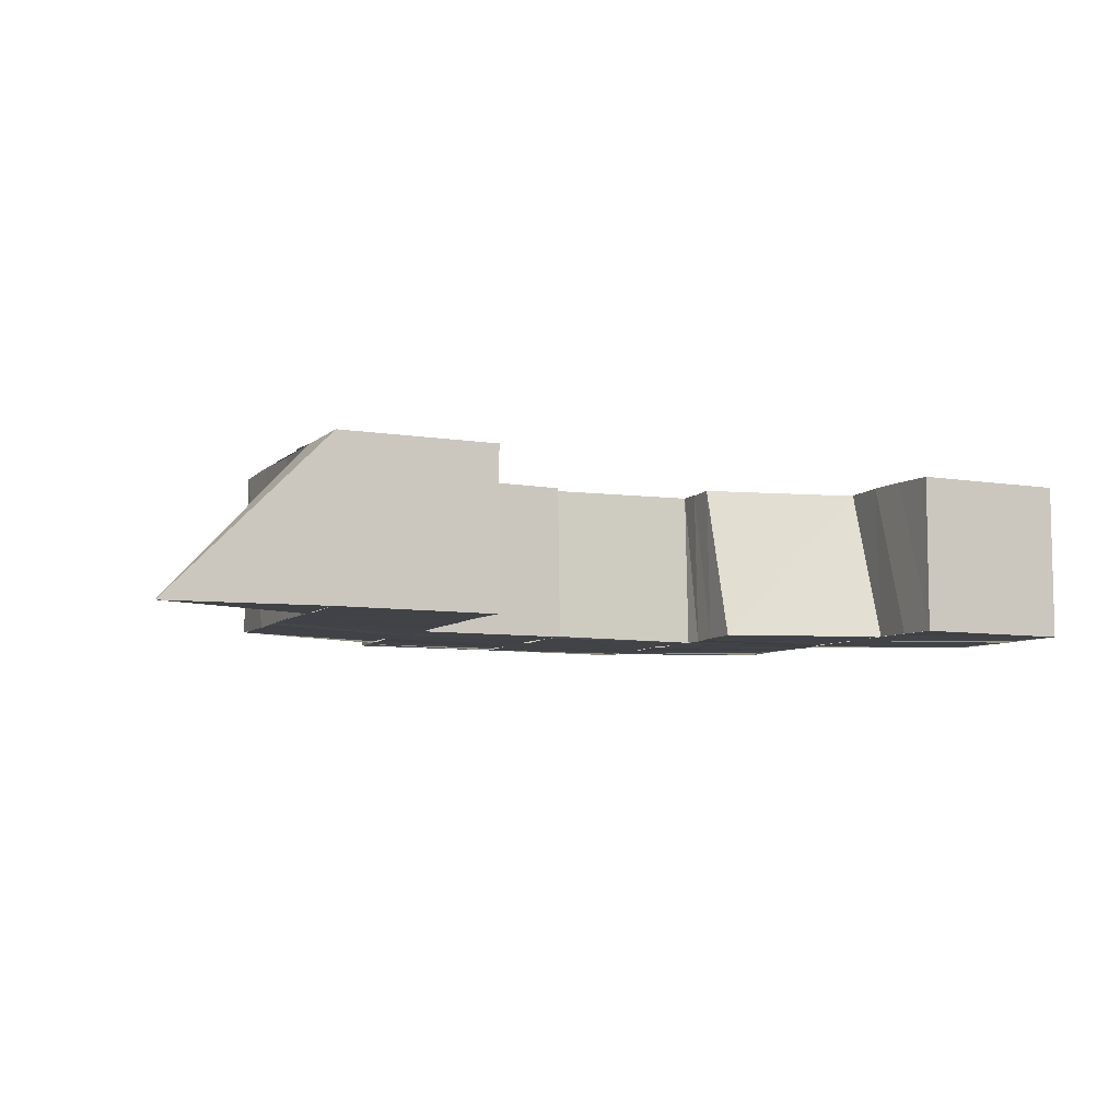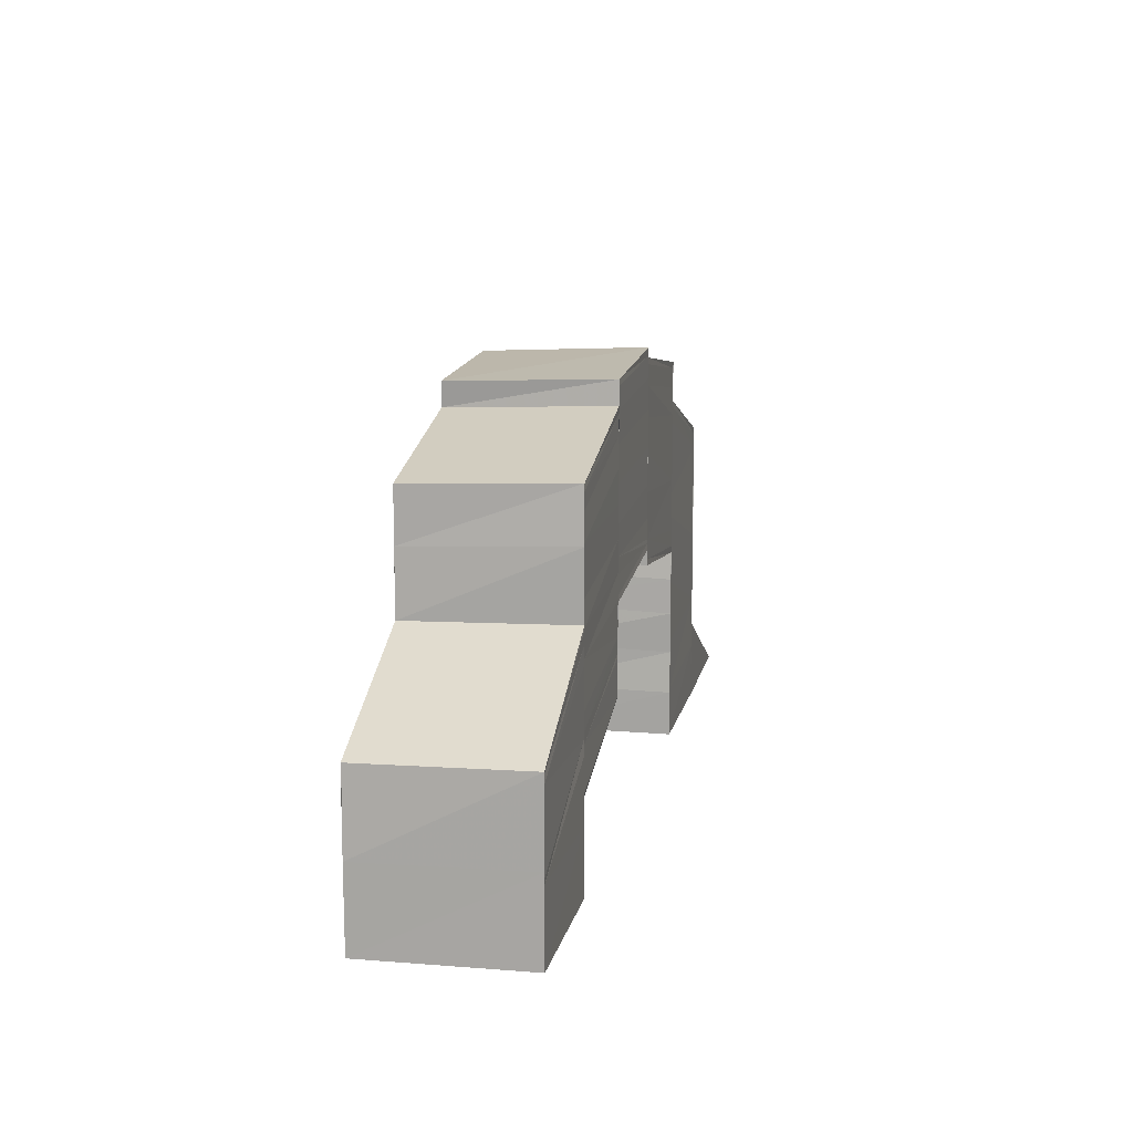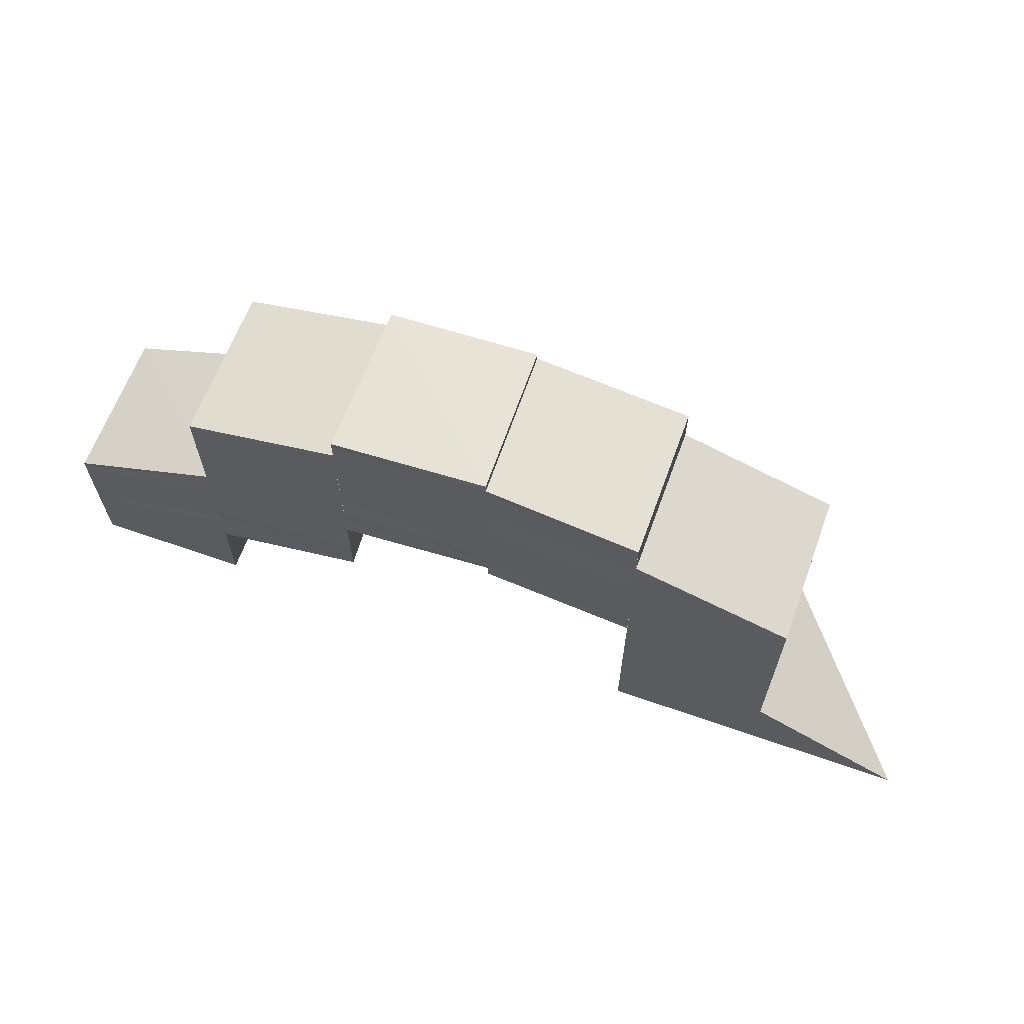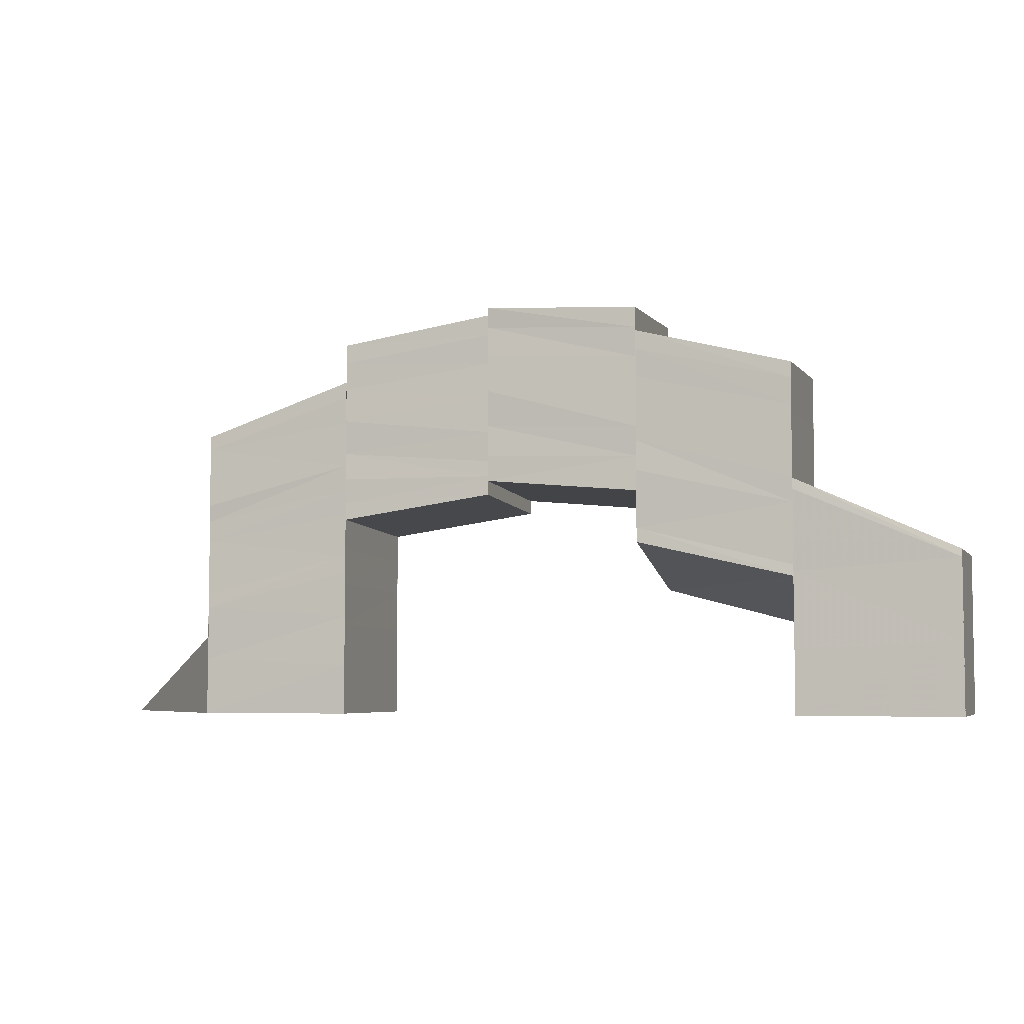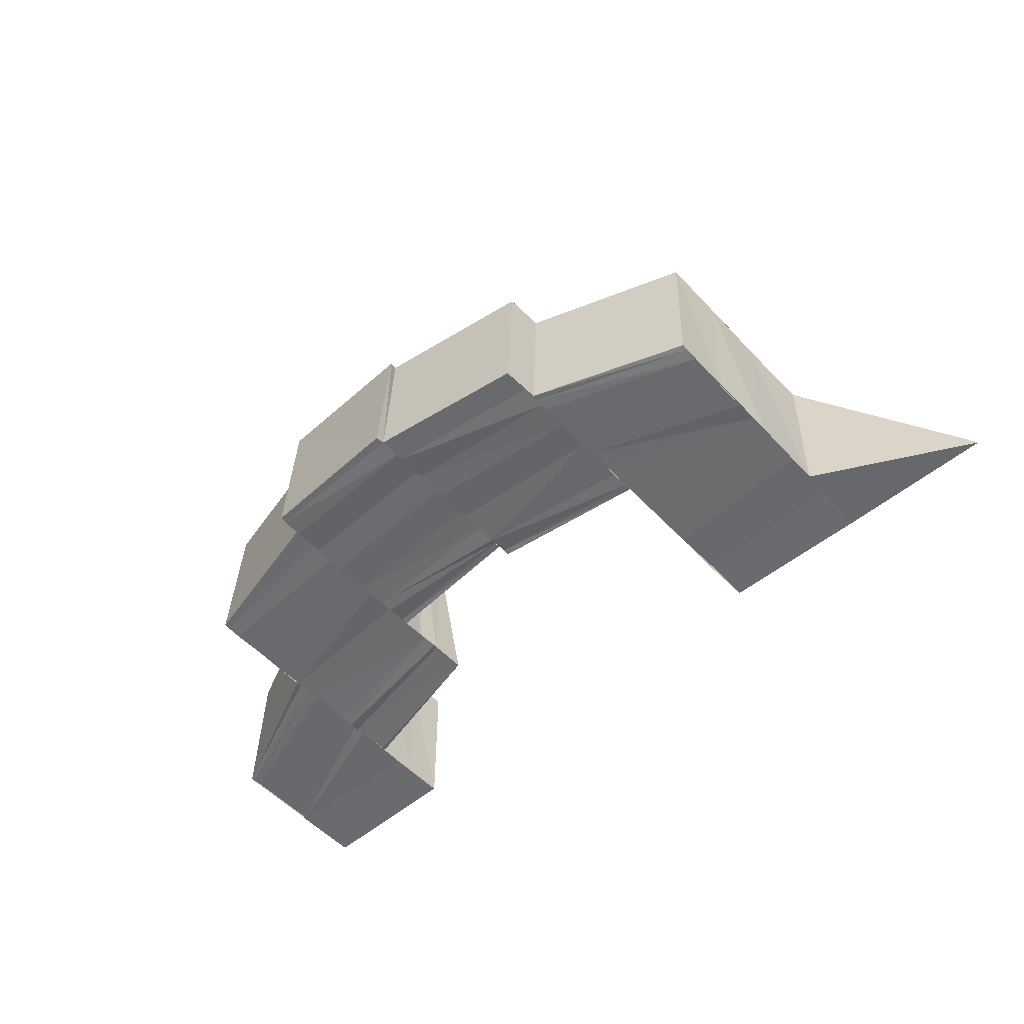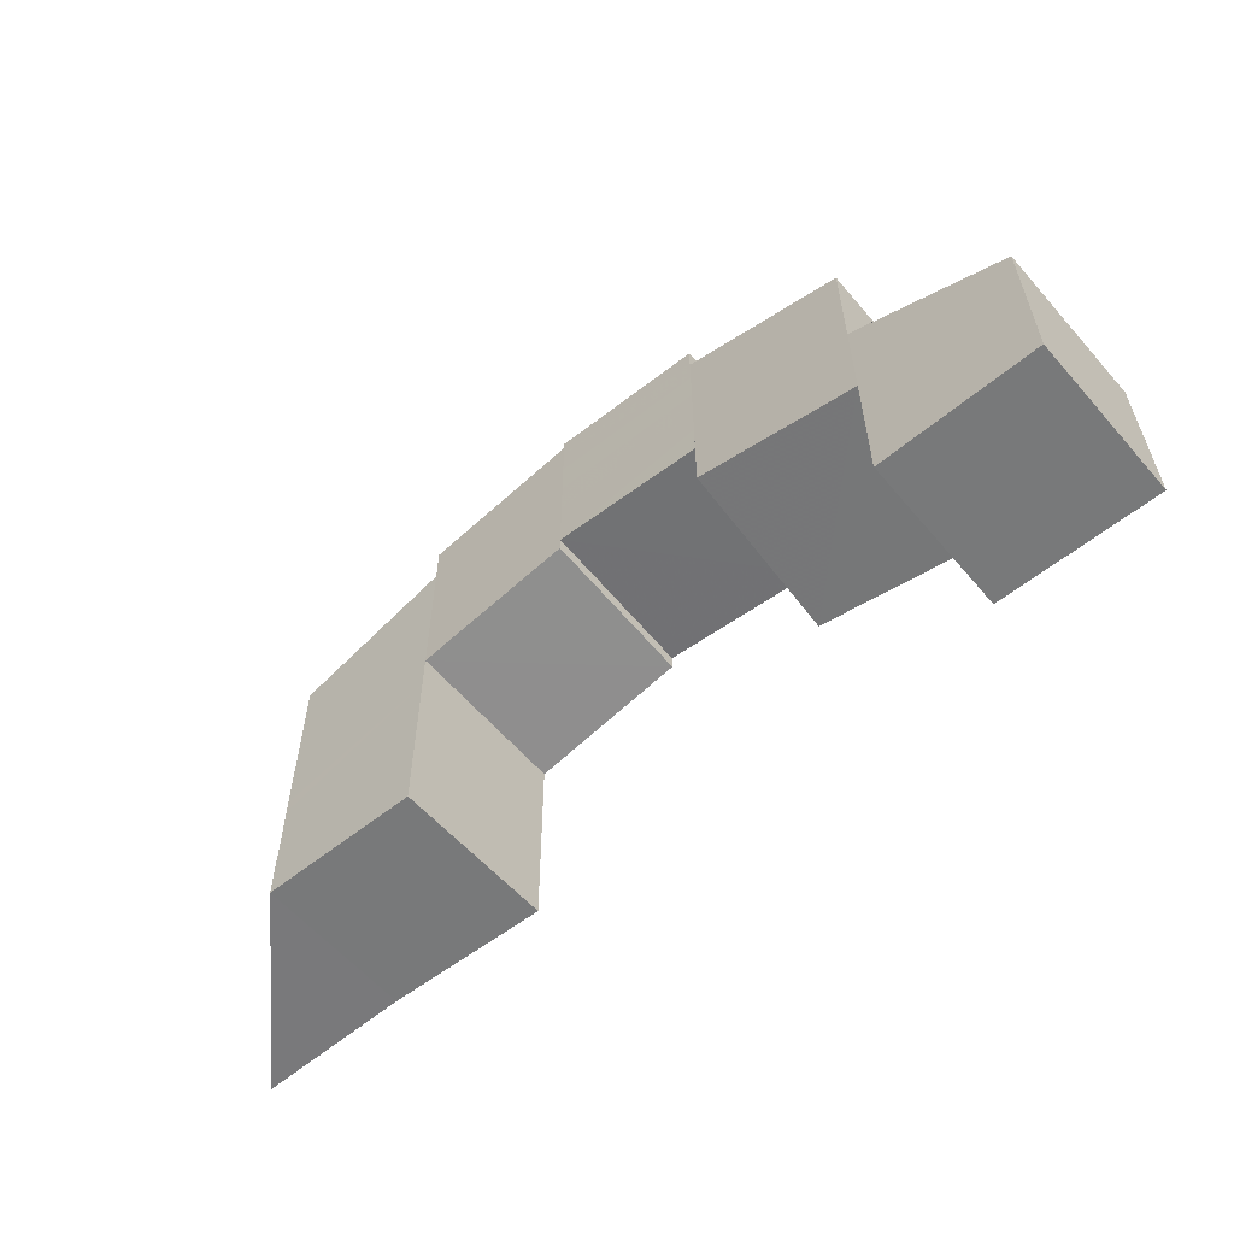
<metadata>
{"format":"obj","ext":"obj","renderer":"f3d","projection":"perspective","resolution":1024,"background":"white","views":[{"elev":-7.1,"azim":155.8,"up":"+Y"},{"elev":12.7,"azim":-78.6,"up":"+Z"},{"elev":65.1,"azim":19.4,"up":"+Z"},{"elev":-5.1,"azim":-163.1,"up":"+Z"},{"elev":-53.2,"azim":41.6,"up":"+Y"},{"elev":-57.9,"azim":-139.8,"up":"+Z"}]}
</metadata>
<code>
o 11661
v 2245 1879 19.04
v 2245 1879 19.05
v 2245 1879 19.04
v 2245 1879 19.04
v 2245 1879 19.04
v 2245 1879 19.04
v 2245 1879 19.04
v 2245 1879 19.04
v 2245 1879 19.04
v 2245 1879 19.04
v 2245 1879 19.04
v 2245 1879 19.04
v 2245 1879 19.04
v 2245 1879 19.05
v 2245 1879 19.05
v 2245 1879 19.05
v 2245 1879 19.05
v 2245 1879 19.06
v 2245 1879 19.06
v 2245 1879 19.05
v 2245 1879 19.06
v 2245 1879 19.06
v 2245 1879 19.06
v 2245 1879 19.06
v 2245 1879 19.06
v 2245 1879 19.06
v 2245 1879 19.06
v 2245 1879 19.07
v 2245 1879 19.07
v 2245 1879 19.07
v 2245 1879 19.07
v 2245 1879 19.06
v 2245 1879 19.07
v 2245 1879 19.06
v 2245 1879 19.06
v 2245 1879 19.06
v 2245 1879 19.07
v 2245 1879 19.07
v 2245 1879 19.07
v 2245 1879 19.06
v 2245 1879 19.06
v 2245 1879 19.06
v 2245 1879 19.06
v 2245 1879 19.06
v 2245 1879 19.06
v 2245 1879 19.06
v 2245 1879 19.06
v 2245 1879 19.06
v 2245 1879 19.06
v 2245 1879 19.06
v 2245 1879 19.05
v 2245 1879 19.06
v 2245 1879 19.05
v 2245 1879 19.05
v 2245 1879 19.06
v 2245 1879 19.06
v 2245 1879 19.06
v 2245 1879 19.06
v 2245 1879 19.06
v 2245 1879 19.06
v 2245 1879 19.06
v 2245 1879 19.06
v 2245 1879 19.06
v 2245 1879 19.06
v 2245 1879 19.06
v 2245 1879 19.06
v 2245 1879 19.06
v 2245 1879 19.06
v 2245 1879 19.06
v 2245 1879 19.06
v 2245 1879 19.07
v 2245 1879 19.07
v 2245 1879 19.07
v 2245 1879 19.07
v 2245 1879 19.07
v 2245 1879 19.07
v 2245 1879 19.07
v 2245 1879 19.04
v 2245 1879 19.04
v 2245 1879 19.04
v 2245 1879 19.04
v 2245 1879 19.05
v 2245 1879 19.05
v 2245 1879 19.05
v 2245 1879 19.05
v 2245 1879 19.05
v 2245 1879 19.05
v 2245 1879 19.04
v 2245 1879 19.04
v 2245 1879 19.05
v 2245 1879 19.04
v 2245 1879 19.05
v 2245 1879 19.04
v 2245 1879 19.04
v 2245 1879 19.04
v 2245 1879 19.05
v 2245 1879 19.05
v 2245 1879 19.05
v 2245 1879 19.05
v 2245 1879 19.05
v 2245 1879 19.05
v 2245 1879 19.05
v 2245 1879 19.06
v 2245 1879 19.05
v 2245 1879 19.06
v 2245 1879 19.06
v 2245 1879 19.06
v 2245 1879 19.06
v 2245 1879 19.06
v 2245 1879 19.06
v 2245 1879 19.06
v 2245 1879 19.06
v 2245 1879 19.06
v 2245 1879 19.06
v 2245 1879 19.06
v 2245 1879 19.06
v 2245 1879 19.06
v 2245 1879 19.05
v 2245 1879 19.05
v 2245 1879 19.05
v 2245 1879 19.06
v 2245 1879 19.06
v 2245 1879 19.06
v 2245 1879 19.05
v 2245 1879 19.06
v 2245 1879 19.06
v 2245 1879 19.06
v 2245 1879 19.06
v 2245 1879 19.06
v 2245 1879 19.07
v 2245 1879 19.06
v 2245 1879 19.07
v 2245 1879 19.07
v 2245 1879 19.07
v 2245 1879 19.07
v 2245 1879 19.07
v 2245 1879 19.07
v 2245 1879 19.07
v 2245 1879 19.07
v 2245 1879 19.07
v 2245 1879 19.07
v 2245 1879 19.06
v 2245 1879 19.06
v 2245 1879 19.06
v 2245 1879 19.06
v 2245 1879 19.06
v 2245 1879 19.06
v 2245 1879 19.06
v 2245 1879 19.06
v 2245 1879 19.06
v 2245 1879 19.06
v 2245 1879 19.06
v 2245 1879 19.06
v 2245 1879 19.05
v 2245 1879 19.06
v 2245 1879 19.05
v 2245 1879 19.06
v 2245 1879 19.06
v 2245 1879 19.05
v 2245 1879 19.05
v 2245 1879 19.05
v 2245 1879 19.05
v 2245 1879 19.05
v 2245 1879 19.06
v 2245 1879 19.05
v 2245 1879 19.07
v 2245 1879 19.07
v 2245 1879 19.07
v 2245 1879 19.07
v 2245 1879 19.07
v 2245 1879 19.06
v 2245 1879 19.06
v 2245 1879 19.06
v 2245 1879 19.05
v 2245 1879 19.06
v 2245 1879 19.06
v 2245 1879 19.06
v 2245 1879 19.07
v 2245 1879 19.07
v 2245 1879 19.07
v 2245 1879 19.07
v 2245 1879 19.07
v 2245 1879 19.07
v 2245 1879 19.07
v 2245 1879 19.07
v 2245 1879 19.07
v 2245 1879 19.07
v 2245 1879 19.06
v 2245 1879 19.06
v 2245 1879 19.06
v 2245 1879 19.06
v 2245 1879 19.07
v 2245 1879 19.06
v 2245 1879 19.06
v 2245 1879 19.06
v 2245 1879 19.06
v 2245 1879 19.05
v 2245 1879 19.06
v 2245 1879 19.05
v 2245 1879 19.05
v 2245 1879 19.05
v 2245 1879 19.05
v 2245 1879 19.05
v 2245 1879 19.05
v 2245 1879 19.05
v 2245 1879 19.05
v 2245 1879 19.05
v 2245 1879 19.05
v 2245 1879 19.04
v 2245 1879 19.04
v 2245 1879 19.04
v 2245 1879 19.04
v 2245 1879 19.04
v 2245 1879 19.04
v 2245 1879 19.05
v 2245 1879 19.05
v 2245 1879 19.04
v 2245 1879 19.05
v 2245 1879 19.05
v 2245 1879 19.05
v 2245 1879 19.05
v 2245 1879 19.05
v 2245 1879 19.06
v 2245 1879 19.05
v 2245 1879 19.06
v 2245 1879 19.05
v 2245 1879 19.06
v 2245 1879 19.05
v 2245 1879 19.05
v 2245 1879 19.05
v 2245 1879 19.05
v 2245 1879 19.06
v 2245 1879 19.05
v 2245 1879 19.04
v 2245 1879 19.04
v 2245 1879 19.04
v 2245 1879 19.04
v 2245 1879 19.04
v 2245 1879 19.04
v 2245 1879 19.05
v 2245 1879 19.05
v 2245 1879 19.04
v 2245 1879 19.05
v 2245 1879 19.05
v 2245 1879 19.06
v 2245 1879 19.06
v 2245 1879 19.05
v 2245 1879 19.06
v 2245 1879 19.06
v 2245 1879 19.06
v 2245 1879 19.06
v 2245 1879 19.05
v 2245 1879 19.06
v 2245 1879 19.06
v 2245 1879 19.06
v 2245 1879 19.06
v 2245 1879 19.07
v 2245 1879 19.06
v 2245 1879 19.07
v 2245 1879 19.07
v 2245 1879 19.06
v 2245 1879 19.06
v 2245 1879 19.06
v 2245 1879 19.06
v 2245 1879 19.06
v 2245 1879 19.06
v 2245 1879 19.06
v 2245 1879 19.06
v 2245 1879 19.06
v 2245 1879 19.06
v 2245 1879 19.05
v 2245 1879 19.06
v 2245 1879 19.05
v 2245 1879 19.05
v 2245 1879 19.05
v 2245 1879 19.05
v 2245 1879 19.05
v 2245 1879 19.05
v 2245 1879 19.05
v 2245 1879 19.05
v 2245 1879 19.05
v 2245 1879 19.05
v 2245 1879 19.05
v 2245 1879 19.05
v 2245 1879 19.06
v 2245 1879 19.05
v 2245 1879 19.06
f 1 2 3
f 4 5 3
f 5 6 7
f 6 8 9
f 3 10 11
f 10 12 13
f 10 14 12
f 14 15 12
f 14 16 15
f 17 16 14
f 17 18 16
f 19 18 17
f 20 19 17
f 21 19 20
f 21 22 19
f 23 22 21
f 24 23 21
f 25 23 24
f 26 27 24
f 28 29 25
f 29 30 31
f 32 33 25
f 32 34 35
f 36 37 33
f 37 38 39
f 40 37 36
f 41 40 36
f 42 40 41
f 43 42 41
f 44 42 43
f 45 44 43
f 46 44 45
f 47 46 45
f 47 45 48
f 49 47 48
f 50 47 49
f 51 52 49
f 53 51 54
f 55 56 50
f 55 57 58
f 59 55 60
f 56 61 62
f 63 62 64
f 64 62 65
f 62 66 65
f 65 66 67
f 66 68 67
f 67 68 69
f 68 70 69
f 69 70 71
f 70 72 71
f 71 72 73
f 72 74 75
f 76 73 77
f 11 78 79
f 78 80 81
f 78 82 80
f 82 83 80
f 82 84 83
f 84 85 83
f 84 86 85
f 86 54 85
f 86 87 54
f 79 88 89
f 89 90 91
f 90 92 93
f 88 94 95
f 88 96 94
f 96 97 94
f 96 98 97
f 98 99 97
f 97 99 100
f 99 101 100
f 99 102 101
f 102 103 101
f 101 103 104
f 103 105 104
f 104 105 106
f 105 107 106
f 105 108 107
f 108 109 107
f 107 109 110
f 109 111 112
f 110 113 114
f 115 116 113
f 117 110 114
f 117 114 118
f 119 117 118
f 119 118 120
f 90 119 120
f 121 122 123
f 123 122 124
f 121 125 122
f 126 125 121
f 127 126 121
f 128 126 127
f 129 128 127
f 130 128 129
f 131 130 129
f 132 130 131
f 31 132 131
f 133 132 31
f 134 135 133
f 135 136 137
f 138 139 137
f 137 139 140
f 139 141 140
f 140 141 142
f 141 143 142
f 142 143 144
f 143 145 144
f 144 145 146
f 145 147 146
f 146 147 148
f 147 149 148
f 148 149 122
f 149 150 122
f 149 151 150
f 151 152 150
f 150 152 153
f 152 154 155
f 156 153 157
f 122 158 124
f 124 158 87
f 158 159 160
f 161 162 163
f 162 164 165
f 166 167 168
f 167 169 170
f 171 172 173
f 171 174 173
f 172 175 176
f 174 177 176
f 178 179 180
f 179 181 182
f 183 184 185
f 184 186 138
f 187 188 186
f 189 190 184
f 190 191 192
f 193 190 189
f 194 193 189
f 195 193 194
f 195 196 193
f 197 196 195
f 198 197 195
f 199 197 198
f 199 200 197
f 201 200 199
f 202 201 199
f 203 201 202
f 204 205 201
f 206 204 202
f 207 208 201
f 207 209 208
f 209 210 208
f 209 211 210
f 212 213 210
f 214 212 215
f 216 217 215
f 216 215 218
f 219 216 218
f 220 216 219
f 221 220 219
f 221 219 222
f 223 221 222
f 224 221 223
f 225 224 223
f 226 224 225
f 227 228 225
f 229 230 226
f 229 231 232
f 230 233 226
f 230 234 233
f 235 214 233
f 235 236 237
f 238 235 239
f 213 235 240
f 241 242 240
f 241 240 243
f 243 240 244
f 243 244 245
f 245 244 246
f 244 247 248
f 246 249 250
f 251 252 249
f 253 246 250
f 253 250 254
f 255 253 254
f 255 256 257
f 254 258 259
f 260 261 259
f 259 258 262
f 258 263 262
f 262 263 264
f 263 265 264
f 264 265 266
f 265 267 266
f 265 268 267
f 268 269 267
f 267 269 270
f 269 271 270
f 270 271 272
f 271 273 272
f 271 274 273
f 274 275 273
f 273 275 276
f 275 277 276
f 276 277 278
f 277 279 280
f 281 282 279
f 277 281 203
f 278 202 283
f 284 278 283
f 284 283 285
f 286 284 287

</code>
